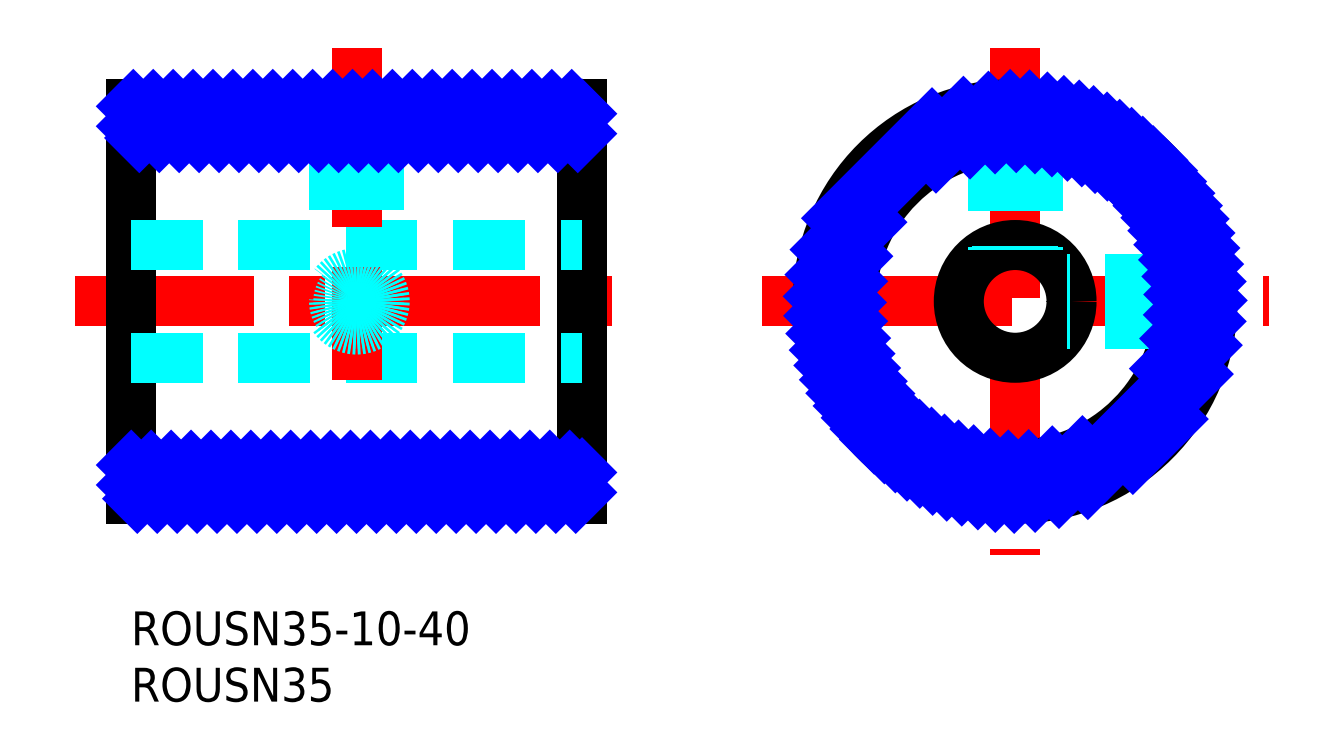
<metadata>
{"format":"dxf","ext":"dxf","renderer":"ezdxf+matplotlib","layout":"modelspace","background":"white","min_lineweight":24,"dpi":150}
</metadata>
<code>
0
SECTION
2
ENTITIES
0
INSERT
8
MSM_CONTINUOUS
2
*U2
10
0
20
0
30
0
0
INSERT
8
MSM_CONTINUOUS
2
*U3
10
0
20
0
30
0
0
LINE
8
MSM_CENTER
10
-5
20
27.5
30
0
11
45
21
27.5
31
0
0
LINE
8
MSM_CONTINUOUS
10
40
20
10
30
0
11
40
21
45
31
0
0
LINE
8
MSM_CONTINUOUS
10
0
20
45
30
0
11
0
21
10
31
0
0
LINE
8
MSM_DASHED
10
0
20
32.5
30
0
11
40
21
32.5
31
0
0
LINE
8
MSM_DASHED
10
0
20
22.5
30
0
11
40
21
22.5
31
0
0
LINE
8
MSM_CONTINUOUS
10
0
20
10
30
0
11
40
21
10
31
0
0
LINE
8
MSM_CONTINUOUS
10
40
20
45
30
0
11
0
21
45
31
0
0
LINE
8
MSM_CENTER
10
78.42
20
50
30
0
11
78.42
21
5
31
0
0
LINE
8
MSM_CENTER
10
55.92
20
27.5
30
0
11
100.9
21
27.5
31
0
0
CIRCLE
8
MSM_CONTINUOUS
10
78.42
20
27.5
30
0
40
17.5
0
CIRCLE
8
MSM_CONTINUOUS
10
78.42
20
27.5
30
0
40
5
0
LINE
8
MSM_CENTER
10
20
20
50
30
0
11
20
21
31.52
31
0
0
LINE
8
MSM_CENTER
10
20
20
30.53
30
0
11
20
21
20.5
31
0
0
LINE
8
MSM_DASHED
10
40
20
42
30
0
11
0
21
42
31
0
0
LINE
8
MSM_DASHED
10
0
20
13
30
0
11
40
21
13
31
0
0
LINE
8
MSM_DASHED
10
22.5
20
45
30
0
11
22.5
21
42
31
0
0
LINE
8
MSM_DASHED
10
17.5
20
45
30
0
11
17.5
21
42
31
0
0
CIRCLE
8
MSM_CONTINUOUS
10
78.42
20
27.5
30
0
40
14.5
0
LINE
8
MSM_DASHED
10
80.92
20
44.82
30
0
11
80.92
21
41.78
31
0
0
LINE
8
MSM_DASHED
10
75.92
20
44.82
30
0
11
75.92
21
41.78
31
0
0
LINE
8
MSM_DASHED
10
95.74
20
30
30
0
11
92.7
21
30
31
0
0
LINE
8
MSM_DASHED
10
95.74
20
25
30
0
11
92.7
21
25
31
0
0
CIRCLE
8
MSM_DASHED
10
20
20
27.5
30
0
40
1.621
0
CIRCLE
8
MSM_DASHED
10
20
20
27.5
30
0
40
2
0
LINE
8
MSM_DASHED
10
22
20
42
30
0
11
22
21
32.5
31
0
0
LINE
8
MSM_DASHED
10
18
20
42
30
0
11
18
21
32.5
31
0
0
LINE
8
MSM_DASHED
10
18.38
20
42
30
0
11
18.38
21
32.5
31
0
0
LINE
8
MSM_DASHED
10
21.62
20
42
30
0
11
21.62
21
32.5
31
0
0
LINE
8
MSM_DASHED
10
80.42
20
41.86
30
0
11
80.42
21
32.08
31
0
0
LINE
8
MSM_DASHED
10
76.42
20
41.86
30
0
11
76.42
21
32.08
31
0
0
LINE
8
MSM_DASHED
10
76.8
20
41.91
30
0
11
76.8
21
32.23
31
0
0
LINE
8
MSM_DASHED
10
80.04
20
41.91
30
0
11
80.04
21
32.23
31
0
0
LINE
8
MSM_DASHED
10
92.78
20
25.5
30
0
11
83
21
25.5
31
0
0
LINE
8
MSM_DASHED
10
92.78
20
29.5
30
0
11
83
21
29.5
31
0
0
LINE
8
MSM_DASHED
10
92.83
20
29.12
30
0
11
83.15
21
29.12
31
0
0
LINE
8
MSM_DASHED
10
92.83
20
25.88
30
0
11
83.15
21
25.88
31
0
0
LINE
8
MSM_NARROW
10
0
20
44.8
30
0
11
0.1957
21
45
31
0
0
LINE
8
MSM_NARROW
10
0
20
43.04
30
0
11
1.963
21
45
31
0
0
LINE
8
MSM_NARROW
10
0.7313
20
42
30
0
11
3.731
21
45
31
0
0
LINE
8
MSM_NARROW
10
2.499
20
42
30
0
11
5.499
21
45
31
0
0
LINE
8
MSM_NARROW
10
4.267
20
42
30
0
11
7.267
21
45
31
0
0
LINE
8
MSM_NARROW
10
6.035
20
42
30
0
11
9.035
21
45
31
0
0
LINE
8
MSM_NARROW
10
7.802
20
42
30
0
11
10.8
21
45
31
0
0
LINE
8
MSM_NARROW
10
9.57
20
42
30
0
11
12.57
21
45
31
0
0
LINE
8
MSM_NARROW
10
11.34
20
42
30
0
11
14.34
21
45
31
0
0
LINE
8
MSM_NARROW
10
13.11
20
42
30
0
11
16.11
21
45
31
0
0
LINE
8
MSM_NARROW
10
14.87
20
42
30
0
11
17.87
21
45
31
0
0
LINE
8
MSM_NARROW
10
16.64
20
42
30
0
11
19.64
21
45
31
0
0
LINE
8
MSM_NARROW
10
18.41
20
42
30
0
11
21.41
21
45
31
0
0
LINE
8
MSM_NARROW
10
20.18
20
42
30
0
11
23.18
21
45
31
0
0
LINE
8
MSM_NARROW
10
21.94
20
42
30
0
11
24.94
21
45
31
0
0
LINE
8
MSM_NARROW
10
23.71
20
42
30
0
11
26.71
21
45
31
0
0
LINE
8
MSM_NARROW
10
25.48
20
42
30
0
11
28.48
21
45
31
0
0
LINE
8
MSM_NARROW
10
27.25
20
42
30
0
11
30.25
21
45
31
0
0
LINE
8
MSM_NARROW
10
3.6e-15
20
12.98
30
0
11
0.01553
21
13
31
0
0
LINE
8
MSM_NARROW
10
3.6e-15
20
11.22
30
0
11
1.783
21
13
31
0
0
LINE
8
MSM_NARROW
10
29.02
20
42
30
0
11
32.02
21
45
31
0
0
LINE
8
MSM_NARROW
10
30.78
20
42
30
0
11
33.78
21
45
31
0
0
LINE
8
MSM_NARROW
10
0.5511
20
10
30
0
11
3.551
21
13
31
0
0
LINE
8
MSM_NARROW
10
2.319
20
10
30
0
11
5.319
21
13
31
0
0
LINE
8
MSM_NARROW
10
4.087
20
10
30
0
11
7.087
21
13
31
0
0
LINE
8
MSM_NARROW
10
32.55
20
42
30
0
11
35.55
21
45
31
0
0
LINE
8
MSM_NARROW
10
34.32
20
42
30
0
11
37.32
21
45
31
0
0
LINE
8
MSM_NARROW
10
36.09
20
42
30
0
11
39.09
21
45
31
0
0
LINE
8
MSM_NARROW
10
5.854
20
10
30
0
11
8.854
21
13
31
0
0
LINE
8
MSM_NARROW
10
7.622
20
10
30
0
11
10.62
21
13
31
0
0
LINE
8
MSM_NARROW
10
37.85
20
42
30
0
11
40
21
44.15
31
0
0
LINE
8
MSM_NARROW
10
39.62
20
42
30
0
11
40
21
42.38
31
0
0
LINE
8
MSM_NARROW
10
9.39
20
10
30
0
11
12.39
21
13
31
0
0
LINE
8
MSM_NARROW
10
11.16
20
10
30
0
11
14.16
21
13
31
0
0
LINE
8
MSM_NARROW
10
12.93
20
10
30
0
11
15.93
21
13
31
0
0
LINE
8
MSM_NARROW
10
14.69
20
10
30
0
11
17.69
21
13
31
0
0
LINE
8
MSM_NARROW
10
16.46
20
10
30
0
11
19.46
21
13
31
0
0
LINE
8
MSM_NARROW
10
18.23
20
10
30
0
11
21.23
21
13
31
0
0
LINE
8
MSM_NARROW
10
20
20
10
30
0
11
23
21
13
31
0
0
LINE
8
MSM_NARROW
10
21.76
20
10
30
0
11
24.76
21
13
31
0
0
LINE
8
MSM_NARROW
10
23.53
20
10
30
0
11
26.53
21
13
31
0
0
LINE
8
MSM_NARROW
10
25.3
20
10
30
0
11
28.3
21
13
31
0
0
LINE
8
MSM_NARROW
10
27.07
20
10
30
0
11
30.07
21
13
31
0
0
LINE
8
MSM_NARROW
10
28.84
20
10
30
0
11
31.84
21
13
31
0
0
LINE
8
MSM_NARROW
10
30.6
20
10
30
0
11
33.6
21
13
31
0
0
LINE
8
MSM_NARROW
10
32.37
20
10
30
0
11
35.37
21
13
31
0
0
LINE
8
MSM_NARROW
10
34.14
20
10
30
0
11
37.14
21
13
31
0
0
LINE
8
MSM_NARROW
10
35.91
20
10
30
0
11
38.91
21
13
31
0
0
LINE
8
MSM_NARROW
10
37.67
20
10
30
0
11
40
21
12.33
31
0
0
LINE
8
MSM_NARROW
10
39.44
20
10
30
0
11
40
21
10.56
31
0
0
LINE
8
MSM_NARROW
10
62.55
20
34.88
30
0
11
71.04
21
43.37
31
0
0
LINE
8
MSM_NARROW
10
61.53
20
32.09
30
0
11
73.83
21
44.39
31
0
0
LINE
8
MSM_NARROW
10
61.08
20
29.87
30
0
11
65.73
21
34.53
31
0
0
LINE
8
MSM_NARROW
10
71.39
20
40.18
30
0
11
76.05
21
44.84
31
0
0
LINE
8
MSM_NARROW
10
60.93
20
27.95
30
0
11
64.48
21
31.51
31
0
0
LINE
8
MSM_NARROW
10
74.41
20
41.44
30
0
11
77.97
21
44.99
31
0
0
LINE
8
MSM_NARROW
10
60.97
20
26.22
30
0
11
64.03
21
29.28
31
0
0
LINE
8
MSM_NARROW
10
76.64
20
41.89
30
0
11
79.7
21
44.95
31
0
0
LINE
8
MSM_NARROW
10
61.15
20
24.64
30
0
11
63.92
21
27.41
31
0
0
LINE
8
MSM_NARROW
10
78.51
20
42
30
0
11
81.28
21
44.76
31
0
0
LINE
8
MSM_NARROW
10
61.46
20
23.18
30
0
11
64.03
21
25.75
31
0
0
LINE
8
MSM_NARROW
10
80.17
20
41.89
30
0
11
82.74
21
44.46
31
0
0
LINE
8
MSM_NARROW
10
61.87
20
21.82
30
0
11
64.29
21
24.24
31
0
0
LINE
8
MSM_NARROW
10
81.68
20
41.63
30
0
11
84.1
21
44.05
31
0
0
LINE
8
MSM_NARROW
10
62.36
20
20.54
30
0
11
64.68
21
22.86
31
0
0
LINE
8
MSM_NARROW
10
83.05
20
41.24
30
0
11
85.37
21
43.56
31
0
0
LINE
8
MSM_NARROW
10
62.93
20
19.35
30
0
11
65.18
21
21.59
31
0
0
LINE
8
MSM_NARROW
10
84.33
20
40.74
30
0
11
86.57
21
42.99
31
0
0
LINE
8
MSM_NARROW
10
63.58
20
18.23
30
0
11
65.77
21
20.42
31
0
0
LINE
8
MSM_NARROW
10
85.5
20
40.15
30
0
11
87.69
21
42.34
31
0
0
LINE
8
MSM_NARROW
10
64.29
20
17.17
30
0
11
66.44
21
19.32
31
0
0
LINE
8
MSM_NARROW
10
86.59
20
39.48
30
0
11
88.75
21
41.63
31
0
0
LINE
8
MSM_NARROW
10
65.07
20
16.18
30
0
11
67.2
21
18.31
31
0
0
LINE
8
MSM_NARROW
10
87.61
20
38.72
30
0
11
89.74
21
40.85
31
0
0
LINE
8
MSM_NARROW
10
65.91
20
15.26
30
0
11
68.04
21
17.38
31
0
0
LINE
8
MSM_NARROW
10
88.54
20
37.88
30
0
11
90.66
21
40.01
31
0
0
LINE
8
MSM_NARROW
10
66.82
20
14.4
30
0
11
68.95
21
16.52
31
0
0
LINE
8
MSM_NARROW
10
89.4
20
36.97
30
0
11
91.52
21
39.1
31
0
0
LINE
8
MSM_NARROW
10
67.79
20
13.6
30
0
11
69.93
21
15.74
31
0
0
LINE
8
MSM_NARROW
10
68.82
20
12.87
30
0
11
71
21
15.04
31
0
0
LINE
8
MSM_NARROW
10
90.18
20
35.99
30
0
11
92.32
21
38.13
31
0
0
LINE
8
MSM_NARROW
10
90.88
20
34.92
30
0
11
93.05
21
37.1
31
0
0
LINE
8
MSM_NARROW
10
69.96
20
12.23
30
0
11
72.15
21
14.42
31
0
0
LINE
8
MSM_NARROW
10
71.1
20
11.6
30
0
11
73.39
21
13.9
31
0
0
LINE
8
MSM_NARROW
10
91.49
20
33.77
30
0
11
93.72
21
35.99
31
0
0
LINE
8
MSM_NARROW
10
92.02
20
32.53
30
0
11
94.31
21
34.82
31
0
0
LINE
8
MSM_NARROW
10
72.35
20
11.09
30
0
11
74.74
21
13.48
31
0
0
LINE
8
MSM_NARROW
10
92.44
20
31.18
30
0
11
94.83
21
33.57
31
0
0
LINE
8
MSM_NARROW
10
73.68
20
10.65
30
0
11
76.2
21
13.17
31
0
0
LINE
8
MSM_NARROW
10
92.74
20
29.71
30
0
11
95.27
21
32.24
31
0
0
LINE
8
MSM_NARROW
10
75.11
20
10.32
30
0
11
77.81
21
13.01
31
0
0
LINE
8
MSM_NARROW
10
92.91
20
28.11
30
0
11
95.6
21
30.81
31
0
0
LINE
8
MSM_NARROW
10
76.65
20
10.09
30
0
11
79.61
21
13.05
31
0
0
LINE
8
MSM_NARROW
10
78.33
20
10
30
0
11
81.71
21
13.38
31
0
0
LINE
8
MSM_NARROW
10
92.54
20
24.21
30
0
11
95.92
21
27.59
31
0
0
LINE
8
MSM_NARROW
10
80.19
20
10.09
30
0
11
84.38
21
14.28
31
0
0
LINE
8
MSM_NARROW
10
91.64
20
21.54
30
0
11
95.83
21
25.73
31
0
0
LINE
8
MSM_NARROW
10
82.31
20
10.44
30
0
11
95.48
21
23.61
31
0
0
LINE
8
MSM_NARROW
10
84.87
20
11.23
30
0
11
94.69
21
21.05
31
0
0
LINE
8
MSM_NARROW
10
88.86
20
13.45
30
0
11
92.46
21
17.06
31
0
0
CIRCLE
8
MSM_DASHED
10
20
20
27.5
30
0
40
2.5
0
LINE
8
MSM_NARROW
10
92.87
20
26.3
30
0
11
95.83
21
29.27
31
0
0
ENDSEC
0
EOF

</code>
